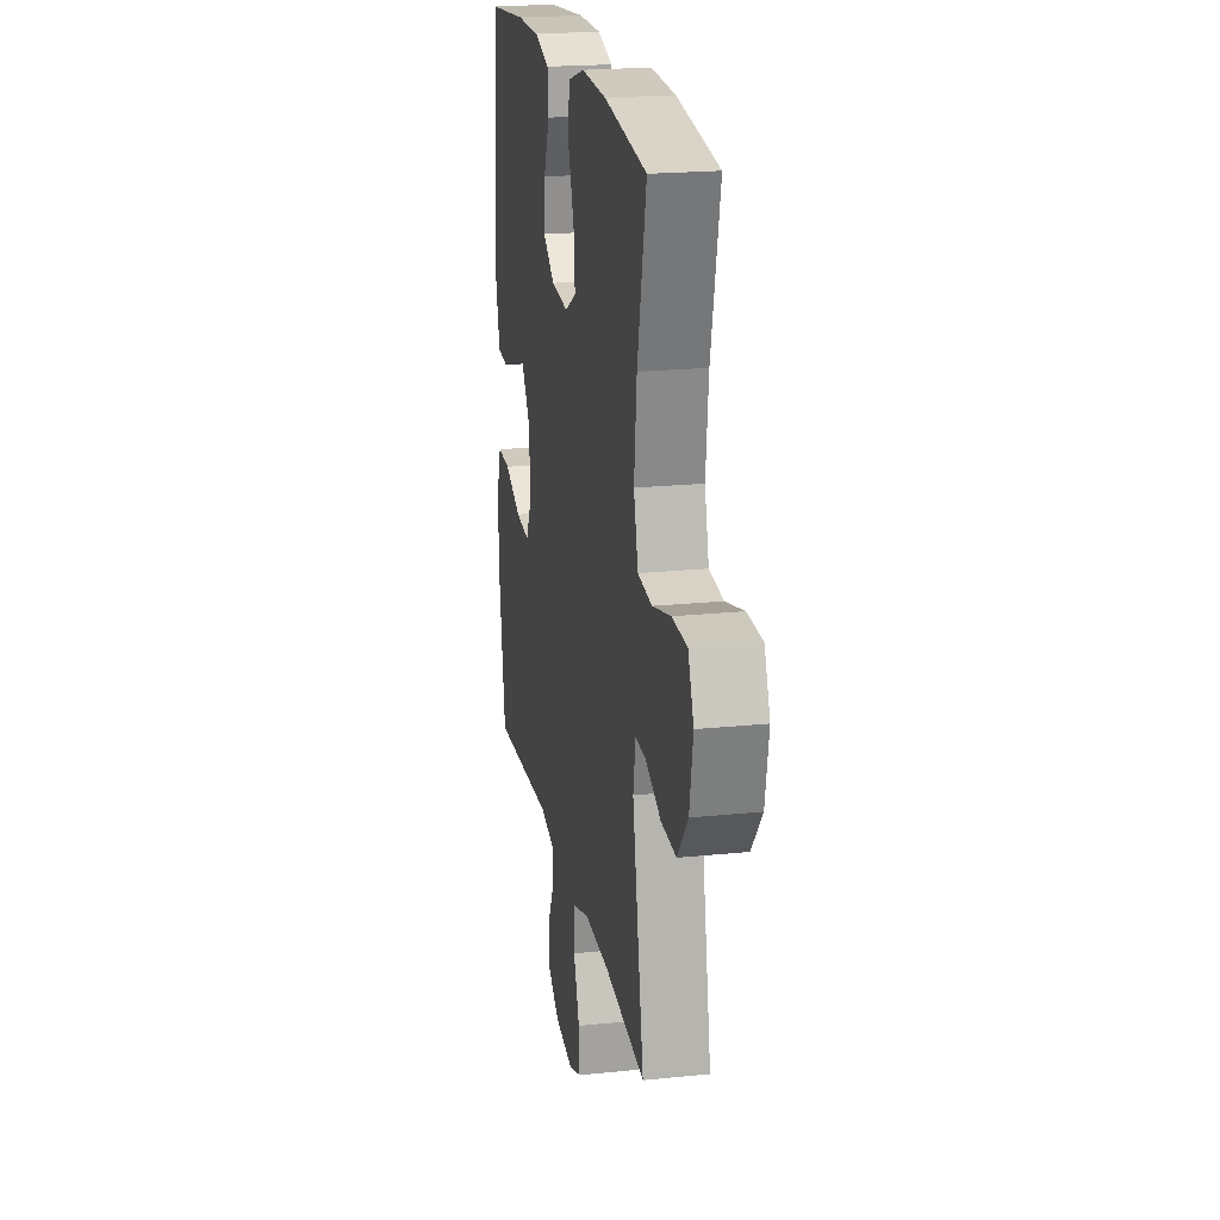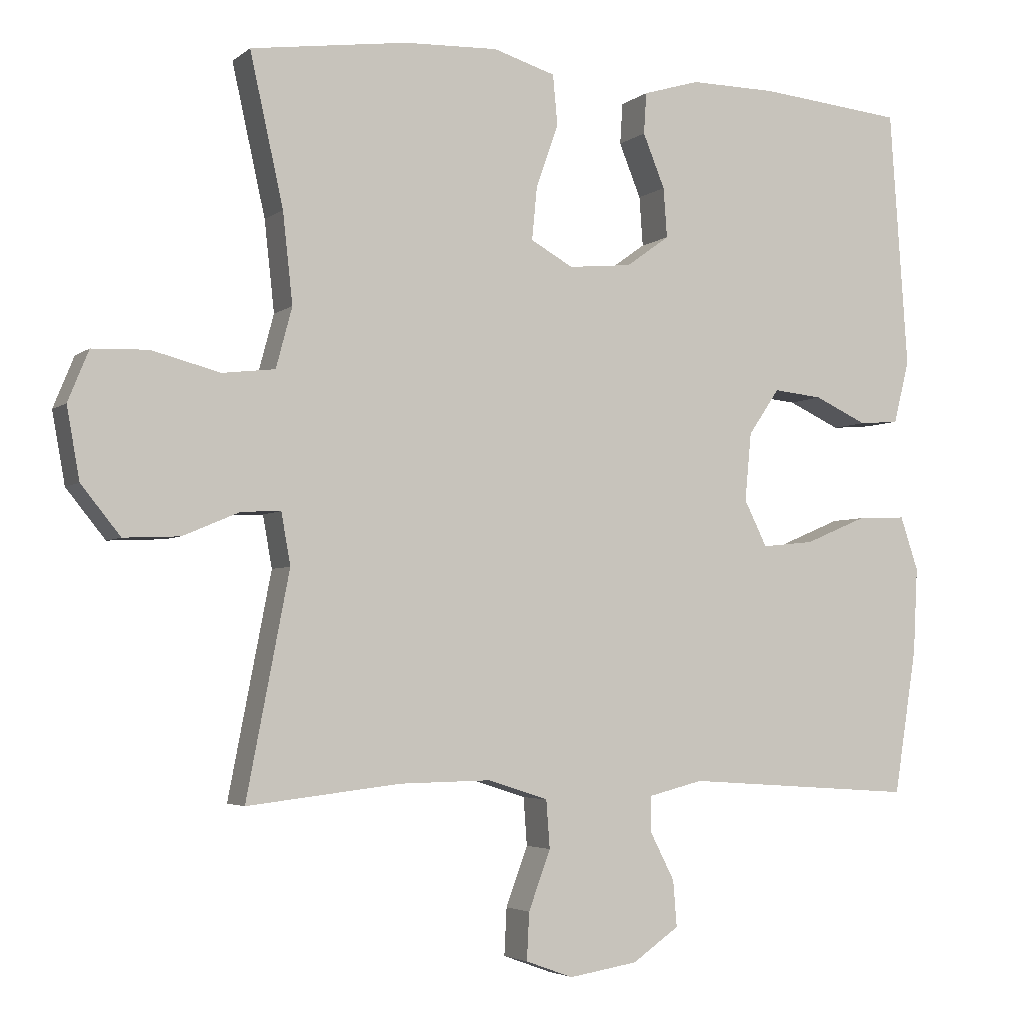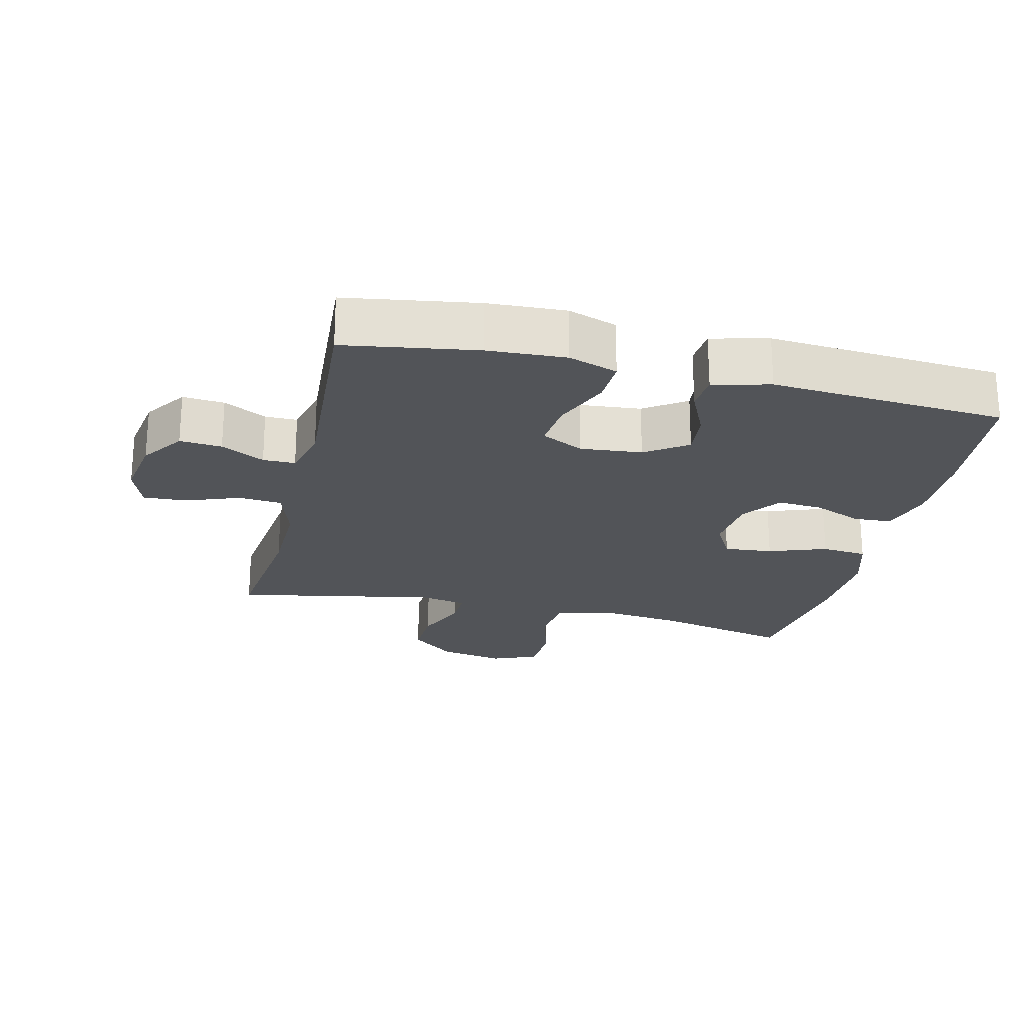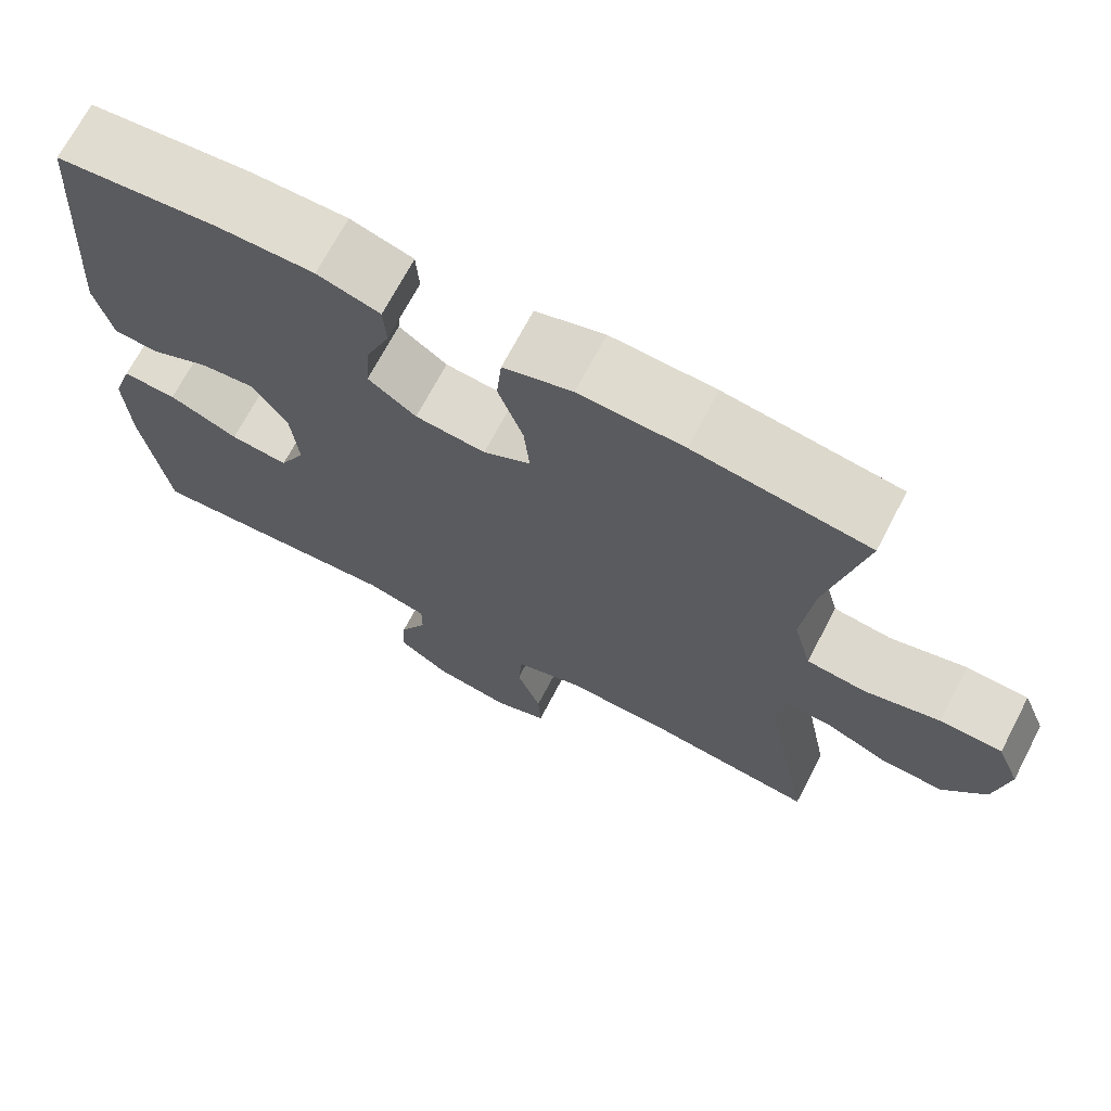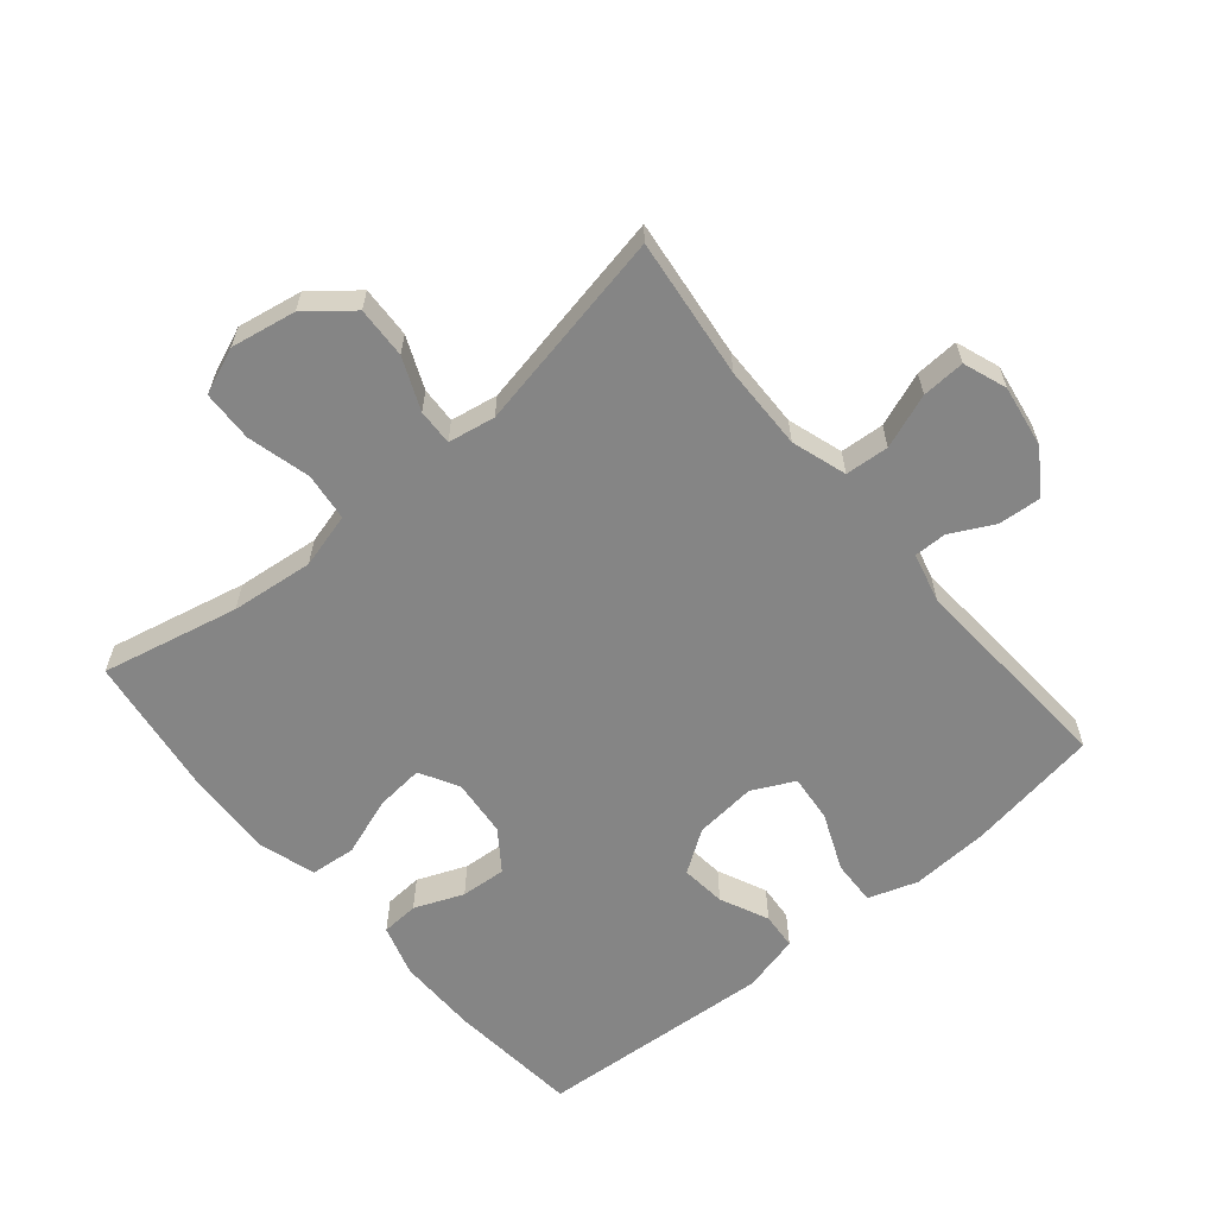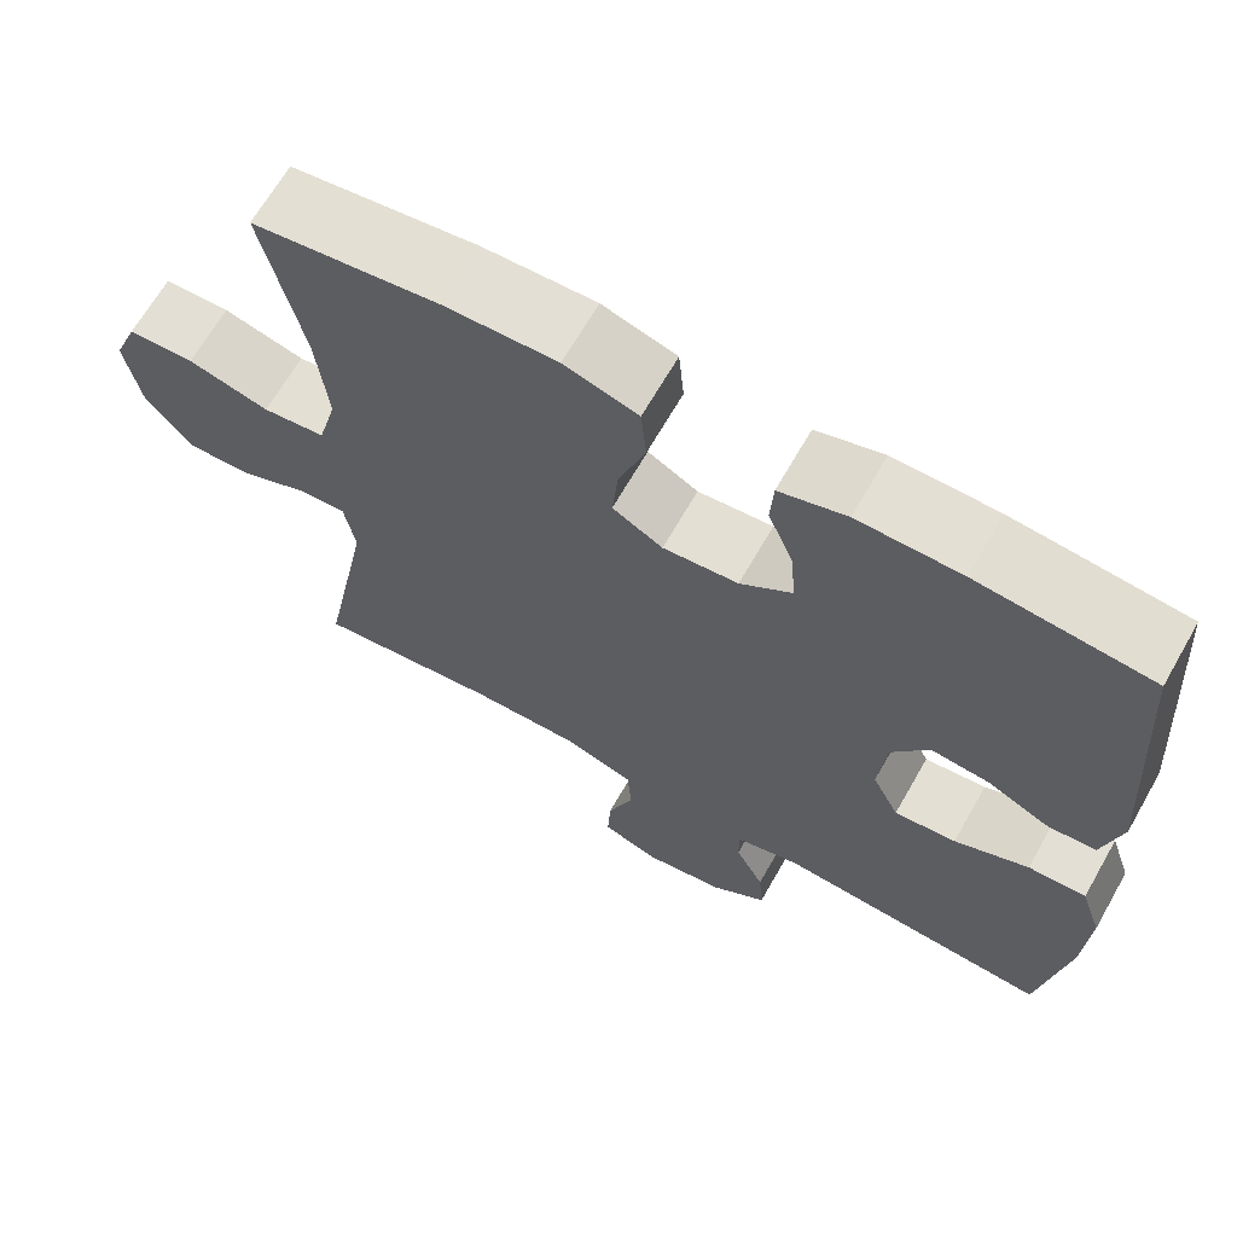
<metadata>
{"format":"obj","ext":"obj","renderer":"f3d","projection":"perspective","resolution":1024,"background":"white","views":[{"elev":20.7,"azim":79.5,"up":"+Z"},{"elev":-3.8,"azim":155.6,"up":"+Z"},{"elev":-23.1,"azim":-103.4,"up":"+Y"},{"elev":69.7,"azim":27.6,"up":"+Z"},{"elev":-61.8,"azim":130.0,"up":"+Y"},{"elev":66.5,"azim":-150.3,"up":"+Z"}]}
</metadata>
<code>
o path808
v -0.1969 0.0375 -0.4475
v -0.1191 0.0375 -0.4673
v -0.1194 0.0375 -0.5176
v -0.1539 0.0375 -0.5851
v -0.1593 0.0375 -0.6506
v -0.09292 0.0375 -0.6968
v 0.004611 0.0375 -0.7125
v 0.07193 0.0375 -0.688
v 0.06853 0.0375 -0.6208
v 0.03744 0.0375 -0.5368
v 0.04256 0.0375 -0.4688
v 0.128 0.0375 -0.4413
v 0.2585 0.0375 -0.4437
v 0.4764 0.0375 -0.4692
v 0.4157 0.0375 -0.1558
v 0.4287 0.0375 -0.08269
v 0.4845 0.0375 -0.085
v 0.5651 0.0375 -0.1192
v 0.6448 0.0375 -0.1228
v 0.7004 0.0375 -0.05385
v 0.7187 0.0375 0.04718
v 0.6892 0.0375 0.1193
v 0.6098 0.0375 0.122
v 0.5126 0.0375 0.09672
v 0.4378 0.0375 0.1054
v 0.4149 0.0375 0.1909
v 0.429 0.0375 0.3193
v 0.4764 0.0375 0.5325
v 0.2534 0.0375 0.5635
v 0.1195 0.0375 0.5686
v 0.03116 0.0375 0.5416
v 0.02449 0.0375 0.4707
v 0.05628 0.0375 0.3805
v 0.06347 0.0375 0.3051
v 0.003183 0.0375 0.2717
v -0.08674 0.0375 0.2803
v -0.1483 0.0375 0.3245
v -0.1431 0.0375 0.3949
v -0.1121 0.0375 0.471
v -0.1158 0.0375 0.5295
v -0.196 0.0375 0.5536
v -0.3193 0.0375 0.5525
v -0.5255 0.0375 0.5325
v -0.5515 0.0375 0.1659
v -0.5293 0.0375 0.07642
v -0.4724 0.0375 0.07189
v -0.3973 0.0375 0.1065
v -0.3274 0.0375 0.1138
v -0.2832 0.0375 0.04866
v -0.2741 0.0375 -0.04779
v -0.3066 0.0375 -0.113
v -0.3806 0.0375 -0.1054
v -0.4691 0.0375 -0.06816
v -0.5385 0.0375 -0.06542
v -0.5641 0.0375 -0.1418
v -0.5579 0.0375 -0.2635
v -0.5255 0.0375 -0.4692
v -0.1969 -0.0375 -0.4475
v -0.1191 -0.0375 -0.4673
v -0.1194 -0.0375 -0.5176
v -0.1539 -0.0375 -0.5851
v -0.1593 -0.0375 -0.6506
v -0.09292 -0.0375 -0.6968
v 0.004611 -0.0375 -0.7125
v 0.07193 -0.0375 -0.688
v 0.06853 -0.0375 -0.6208
v 0.03744 -0.0375 -0.5368
v 0.04256 -0.0375 -0.4688
v 0.128 -0.0375 -0.4413
v 0.2585 -0.0375 -0.4437
v 0.4764 -0.0375 -0.4692
v 0.4157 -0.0375 -0.1558
v 0.4287 -0.0375 -0.08269
v 0.4845 -0.0375 -0.085
v 0.5651 -0.0375 -0.1192
v 0.6448 -0.0375 -0.1228
v 0.7004 -0.0375 -0.05385
v 0.7187 -0.0375 0.04718
v 0.6892 -0.0375 0.1193
v 0.6098 -0.0375 0.122
v 0.5126 -0.0375 0.09672
v 0.4378 -0.0375 0.1054
v 0.4149 -0.0375 0.1909
v 0.429 -0.0375 0.3193
v 0.4764 -0.0375 0.5325
v 0.2534 -0.0375 0.5635
v 0.1195 -0.0375 0.5686
v 0.03116 -0.0375 0.5416
v 0.02449 -0.0375 0.4707
v 0.05628 -0.0375 0.3805
v 0.06347 -0.0375 0.3051
v 0.003183 -0.0375 0.2717
v -0.08674 -0.0375 0.2803
v -0.1483 -0.0375 0.3245
v -0.1431 -0.0375 0.3949
v -0.1121 -0.0375 0.471
v -0.1158 -0.0375 0.5295
v -0.196 -0.0375 0.5536
v -0.3193 -0.0375 0.5525
v -0.5255 -0.0375 0.5325
v -0.5515 -0.0375 0.1659
v -0.5293 -0.0375 0.07642
v -0.4724 -0.0375 0.07189
v -0.3973 -0.0375 0.1065
v -0.3274 -0.0375 0.1138
v -0.2832 -0.0375 0.04866
v -0.2741 -0.0375 -0.04779
v -0.3066 -0.0375 -0.113
v -0.3806 -0.0375 -0.1054
v -0.4691 -0.0375 -0.06816
v -0.5385 -0.0375 -0.06542
v -0.5641 -0.0375 -0.1418
v -0.5579 -0.0375 -0.2635
v -0.5255 -0.0375 -0.4692
v -0.09292 0.0375 -0.6968
v 0.004611 0.0375 -0.7125
v 0.07193 0.0375 -0.688
v 0.07193 0.0375 -0.688
v -0.1593 0.0375 -0.6506
v 0.06853 0.0375 -0.6208
v -0.1539 0.0375 -0.5851
v 0.03744 0.0375 -0.5368
v -0.1194 0.0375 -0.5176
v 0.04256 0.0375 -0.4688
v 0.04256 0.0375 -0.4688
v -0.1191 0.0375 -0.4673
v -0.1191 0.0375 -0.4673
v 0.128 0.0375 -0.4413
v -0.1969 0.0375 -0.4475
v 0.2585 0.0375 -0.4437
v 0.4764 0.0375 -0.4692
v 0.4764 0.0375 -0.4692
v -0.5255 0.0375 -0.4692
v -0.5255 0.0375 -0.4692
v -0.5579 0.0375 -0.2635
v 0.4157 0.0375 -0.1558
v -0.5641 0.0375 -0.1418
v 0.4287 0.0375 -0.08269
v 0.4287 0.0375 -0.08269
v -0.5385 0.0375 -0.06542
v -0.5385 0.0375 -0.06542
v -0.3066 0.0375 -0.113
v -0.3066 0.0375 -0.113
v -0.3806 0.0375 -0.1054
v 0.5651 0.0375 -0.1192
v 0.6448 0.0375 -0.1228
v 0.7004 0.0375 -0.05385
v 0.4845 0.0375 -0.085
v -0.2741 0.0375 -0.04779
v -0.4691 0.0375 -0.06816
v 0.7187 0.0375 0.04718
v -0.2832 0.0375 0.04866
v 0.6892 0.0375 0.1193
v 0.6892 0.0375 0.1193
v -0.3274 0.0375 0.1138
v -0.3274 0.0375 0.1138
v -0.5293 0.0375 0.07642
v -0.5293 0.0375 0.07642
v -0.4724 0.0375 0.07189
v -0.3973 0.0375 0.1065
v -0.5515 0.0375 0.1659
v 0.5126 0.0375 0.09672
v 0.4378 0.0375 0.1054
v 0.4378 0.0375 0.1054
v 0.6098 0.0375 0.122
v 0.4149 0.0375 0.1909
v 0.429 0.0375 0.3193
v 0.003183 0.0375 0.2717
v -0.08674 0.0375 0.2803
v 0.06347 0.0375 0.3051
v 0.06347 0.0375 0.3051
v -0.1483 0.0375 0.3245
v 0.05628 0.0375 0.3805
v -0.1431 0.0375 0.3949
v 0.02449 0.0375 0.4707
v -0.1121 0.0375 0.471
v -0.5255 0.0375 0.5325
v -0.5255 0.0375 0.5325
v 0.03116 0.0375 0.5416
v 0.03116 0.0375 0.5416
v -0.1158 0.0375 0.5295
v -0.1158 0.0375 0.5295
v 0.4764 0.0375 0.5325
v 0.4764 0.0375 0.5325
v -0.196 0.0375 0.5536
v 0.1195 0.0375 0.5686
v -0.3193 0.0375 0.5525
v 0.2534 0.0375 0.5635
v -0.09292 -0.0375 -0.6968
v 0.004611 -0.0375 -0.7125
v 0.07193 -0.0375 -0.688
v 0.07193 -0.0375 -0.688
v -0.1593 -0.0375 -0.6506
v 0.06853 -0.0375 -0.6208
v -0.1539 -0.0375 -0.5851
v 0.03744 -0.0375 -0.5368
v -0.1194 -0.0375 -0.5176
v 0.04256 -0.0375 -0.4688
v 0.04256 -0.0375 -0.4688
v -0.1191 -0.0375 -0.4673
v -0.1191 -0.0375 -0.4673
v 0.128 -0.0375 -0.4413
v -0.1969 -0.0375 -0.4475
v 0.2585 -0.0375 -0.4437
v 0.4764 -0.0375 -0.4692
v 0.4764 -0.0375 -0.4692
v -0.5255 -0.0375 -0.4692
v -0.5255 -0.0375 -0.4692
v -0.5579 -0.0375 -0.2635
v 0.4157 -0.0375 -0.1558
v -0.5641 -0.0375 -0.1418
v 0.4287 -0.0375 -0.08269
v 0.4287 -0.0375 -0.08269
v -0.5385 -0.0375 -0.06542
v -0.5385 -0.0375 -0.06542
v -0.3066 -0.0375 -0.113
v -0.3066 -0.0375 -0.113
v -0.3806 -0.0375 -0.1054
v 0.5651 -0.0375 -0.1192
v 0.6448 -0.0375 -0.1228
v 0.7004 -0.0375 -0.05385
v 0.4845 -0.0375 -0.085
v -0.2741 -0.0375 -0.04779
v -0.4691 -0.0375 -0.06816
v 0.7187 -0.0375 0.04718
v -0.2832 -0.0375 0.04866
v 0.6892 -0.0375 0.1193
v 0.6892 -0.0375 0.1193
v -0.3274 -0.0375 0.1138
v -0.3274 -0.0375 0.1138
v -0.5293 -0.0375 0.07642
v -0.5293 -0.0375 0.07642
v -0.4724 -0.0375 0.07189
v -0.3973 -0.0375 0.1065
v -0.5515 -0.0375 0.1659
v 0.5126 -0.0375 0.09672
v 0.4378 -0.0375 0.1054
v 0.4378 -0.0375 0.1054
v 0.6098 -0.0375 0.122
v 0.4149 -0.0375 0.1909
v 0.429 -0.0375 0.3193
v 0.003183 -0.0375 0.2717
v -0.08674 -0.0375 0.2803
v 0.06347 -0.0375 0.3051
v 0.06347 -0.0375 0.3051
v -0.1483 -0.0375 0.3245
v 0.05628 -0.0375 0.3805
v -0.1431 -0.0375 0.3949
v 0.02449 -0.0375 0.4707
v -0.1121 -0.0375 0.471
v -0.5255 -0.0375 0.5325
v -0.5255 -0.0375 0.5325
v 0.03116 -0.0375 0.5416
v 0.03116 -0.0375 0.5416
v -0.1158 -0.0375 0.5295
v -0.1158 -0.0375 0.5295
v 0.4764 -0.0375 0.5325
v 0.4764 -0.0375 0.5325
v -0.196 -0.0375 0.5536
v 0.1195 -0.0375 0.5686
v -0.3193 -0.0375 0.5525
v 0.2534 -0.0375 0.5635
f 229 246 261
f 198 202 223
f 216 218 209
f 239 225 227
f 262 247 241
f 219 221 239
f 241 244 240
f 229 261 234
f 229 243 246
f 204 210 202
f 261 248 259
f 237 244 242
f 209 218 211
f 211 224 214
f 218 224 211
f 212 242 210
f 235 261 251
f 195 196 197
f 210 204 205
f 222 237 212
f 236 219 239
f 190 194 189
f 223 242 226
f 191 194 190
f 210 242 223
f 196 198 197
f 202 210 223
f 260 247 262
f 225 239 221
f 203 216 209
f 237 222 236
f 262 241 257
f 200 216 203
f 240 244 237
f 247 260 249
f 219 236 222
f 200 223 216
f 234 261 235
f 196 189 194
f 226 243 229
f 237 242 212
f 261 246 248
f 189 196 195
f 197 198 200
f 200 198 223
f 193 189 195
f 233 235 231
f 259 250 255
f 248 250 259
f 203 209 207
f 249 260 253
f 247 244 241
f 234 235 233
f 220 221 219
f 242 243 226
f 6 7 64 63
f 7 118 192 64
f 5 6 63 62
f 8 9 66 65
f 4 5 62 61
f 9 10 67 66
f 3 4 61 60
f 10 125 199 67
f 127 3 60 201
f 11 12 69 68
f 1 2 59 58
f 13 132 206 70
f 134 1 58 208
f 12 13 70 69
f 56 57 114 113
f 14 15 72 71
f 55 56 113 112
f 15 139 213 72
f 141 55 112 215
f 143 52 109 217
f 18 19 76 75
f 19 20 77 76
f 17 18 75 74
f 50 51 108 107
f 53 54 111 110
f 52 53 110 109
f 16 17 74 73
f 20 21 78 77
f 49 50 107 106
f 21 154 228 78
f 156 49 106 230
f 158 46 103 232
f 46 47 104 103
f 44 45 102 101
f 24 164 238 81
f 23 24 81 80
f 22 23 80 79
f 25 26 83 82
f 47 48 105 104
f 26 27 84 83
f 35 36 93 92
f 171 35 92 245
f 36 37 94 93
f 33 34 91 90
f 37 38 95 94
f 32 33 90 89
f 38 39 96 95
f 178 44 101 252
f 180 32 89 254
f 39 182 256 96
f 27 184 258 84
f 40 41 98 97
f 30 31 88 87
f 42 43 100 99
f 41 42 99 98
f 29 30 87 86
f 28 29 86 85
f 155 187 172
f 124 149 128
f 142 135 144
f 165 153 151
f 188 167 173
f 145 165 147
f 167 166 170
f 155 160 187
f 155 172 169
f 130 128 136
f 187 185 174
f 163 168 170
f 135 137 144
f 137 140 150
f 144 137 150
f 138 136 168
f 161 177 187
f 121 123 122
f 136 131 130
f 148 138 163
f 162 165 145
f 116 115 120
f 149 152 168
f 117 116 120
f 136 149 168
f 122 123 124
f 128 149 136
f 186 188 173
f 151 147 165
f 129 135 142
f 163 162 148
f 188 183 167
f 126 129 142
f 166 163 170
f 173 175 186
f 145 148 162
f 126 142 149
f 160 161 187
f 122 120 115
f 152 155 169
f 163 138 168
f 187 174 172
f 115 121 122
f 123 126 124
f 126 149 124
f 119 121 115
f 159 157 161
f 185 181 176
f 174 185 176
f 129 133 135
f 175 179 186
f 173 167 170
f 160 159 161
f 146 145 147
f 168 152 169

</code>
